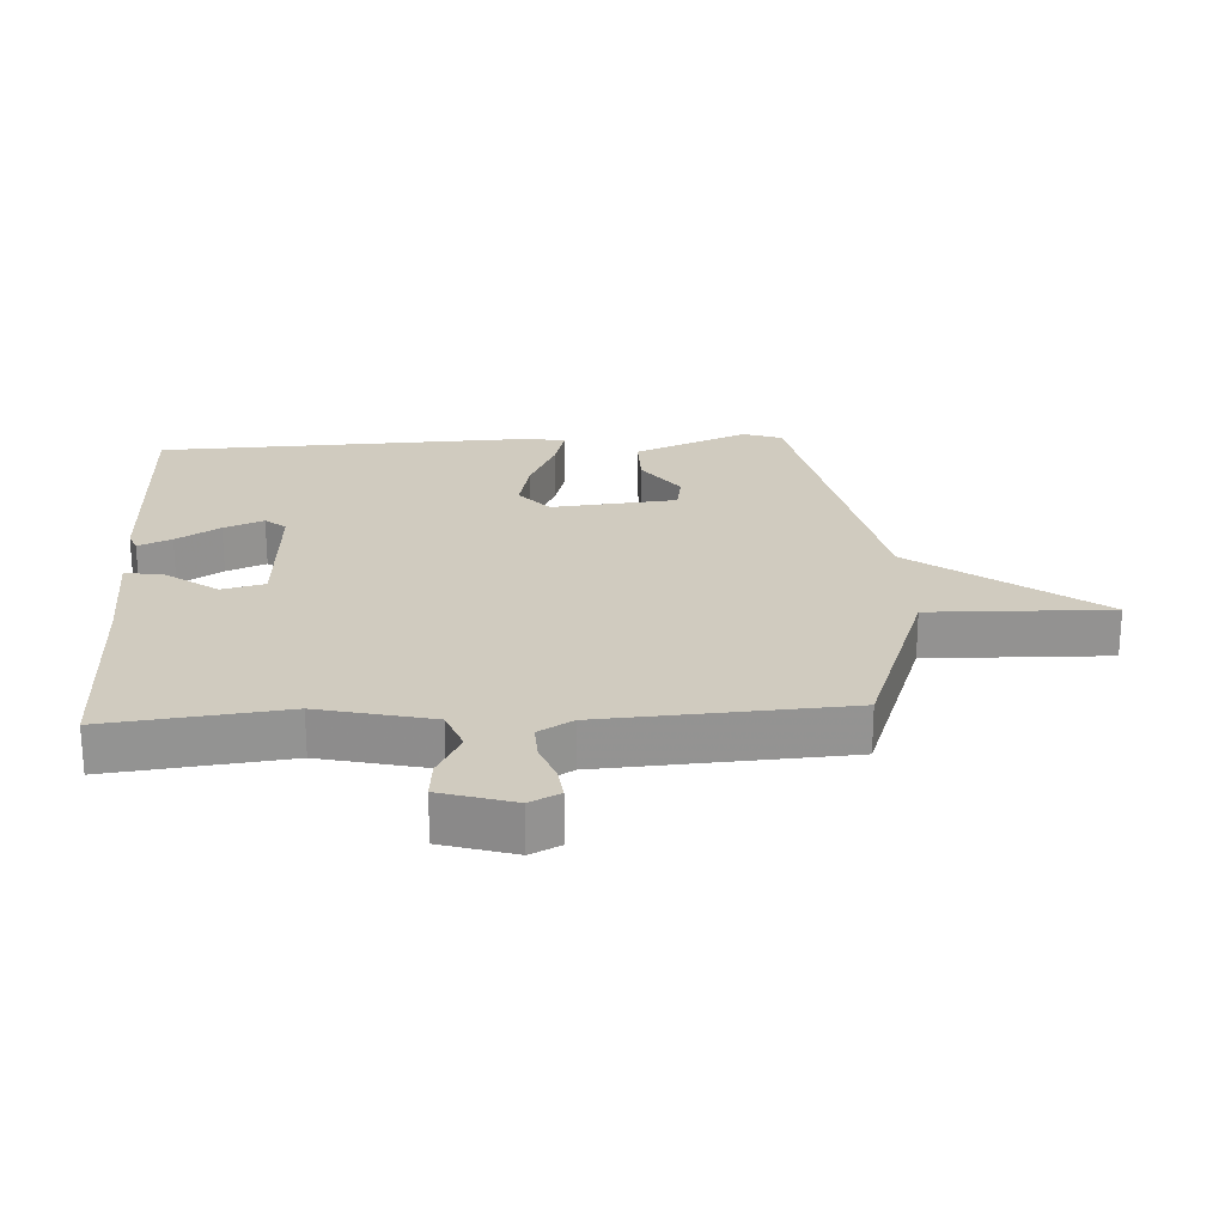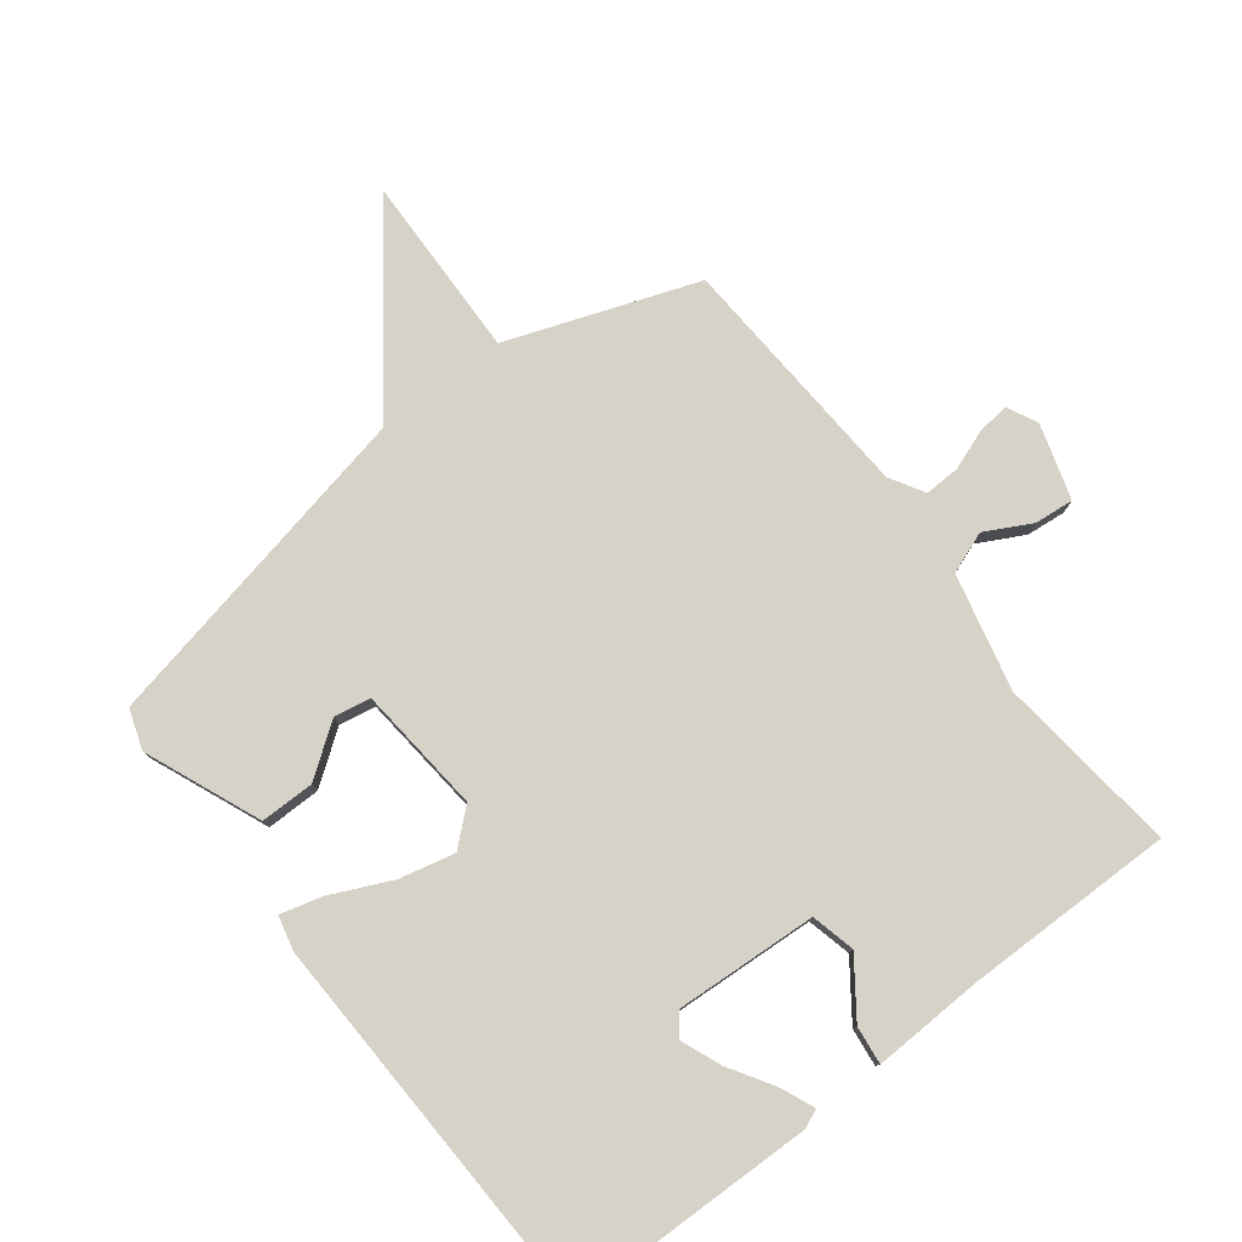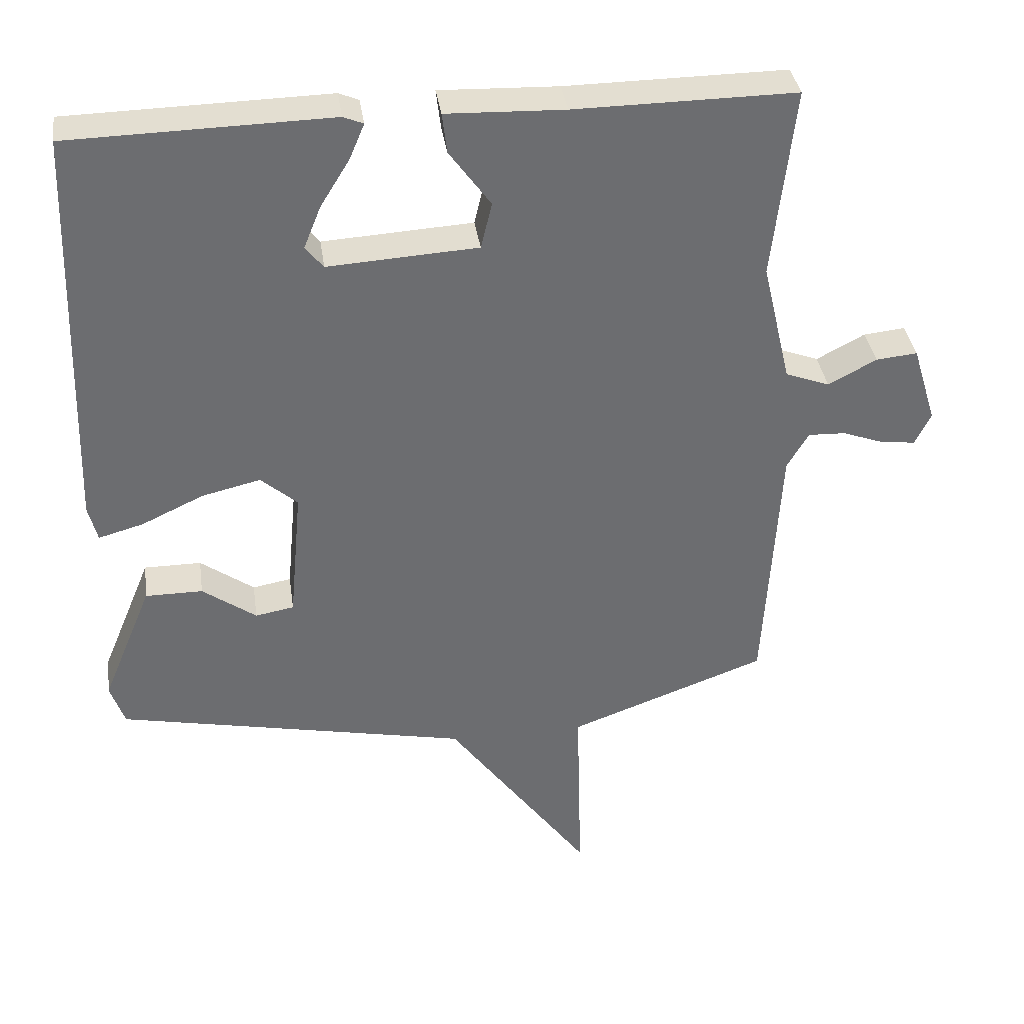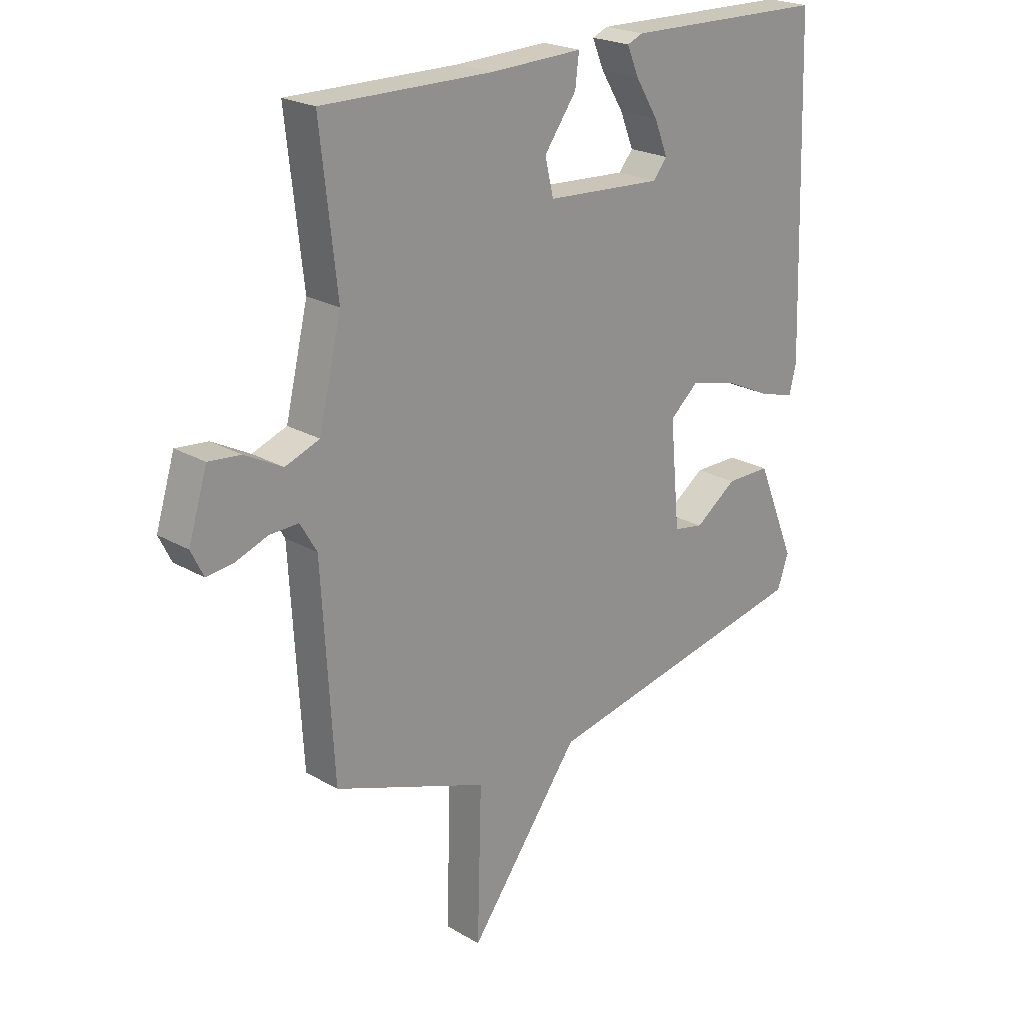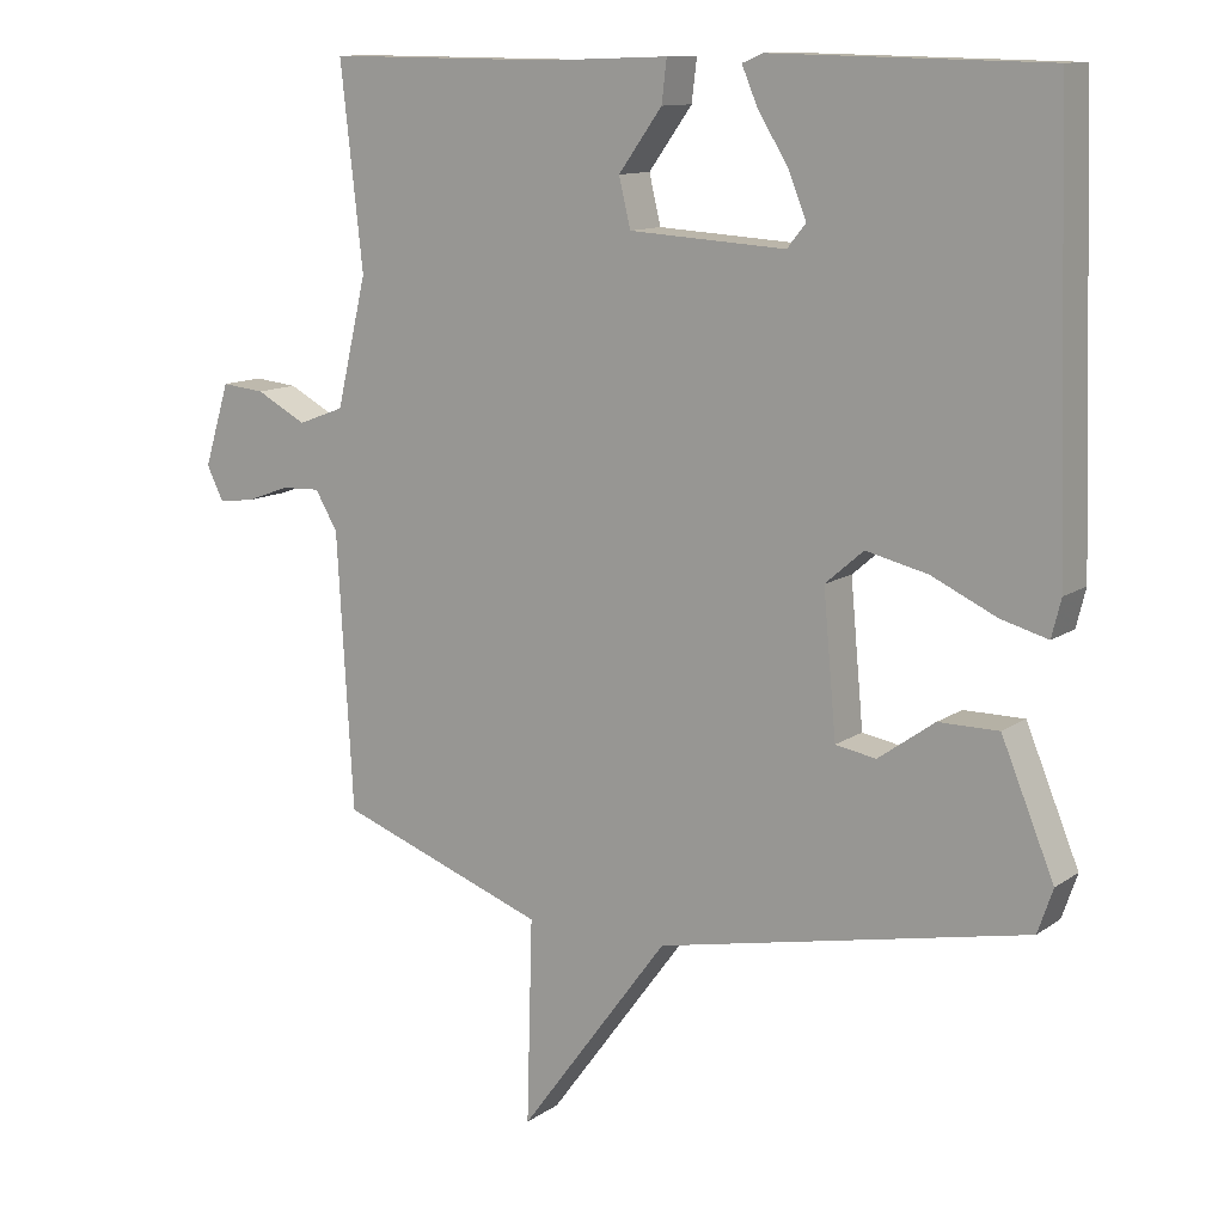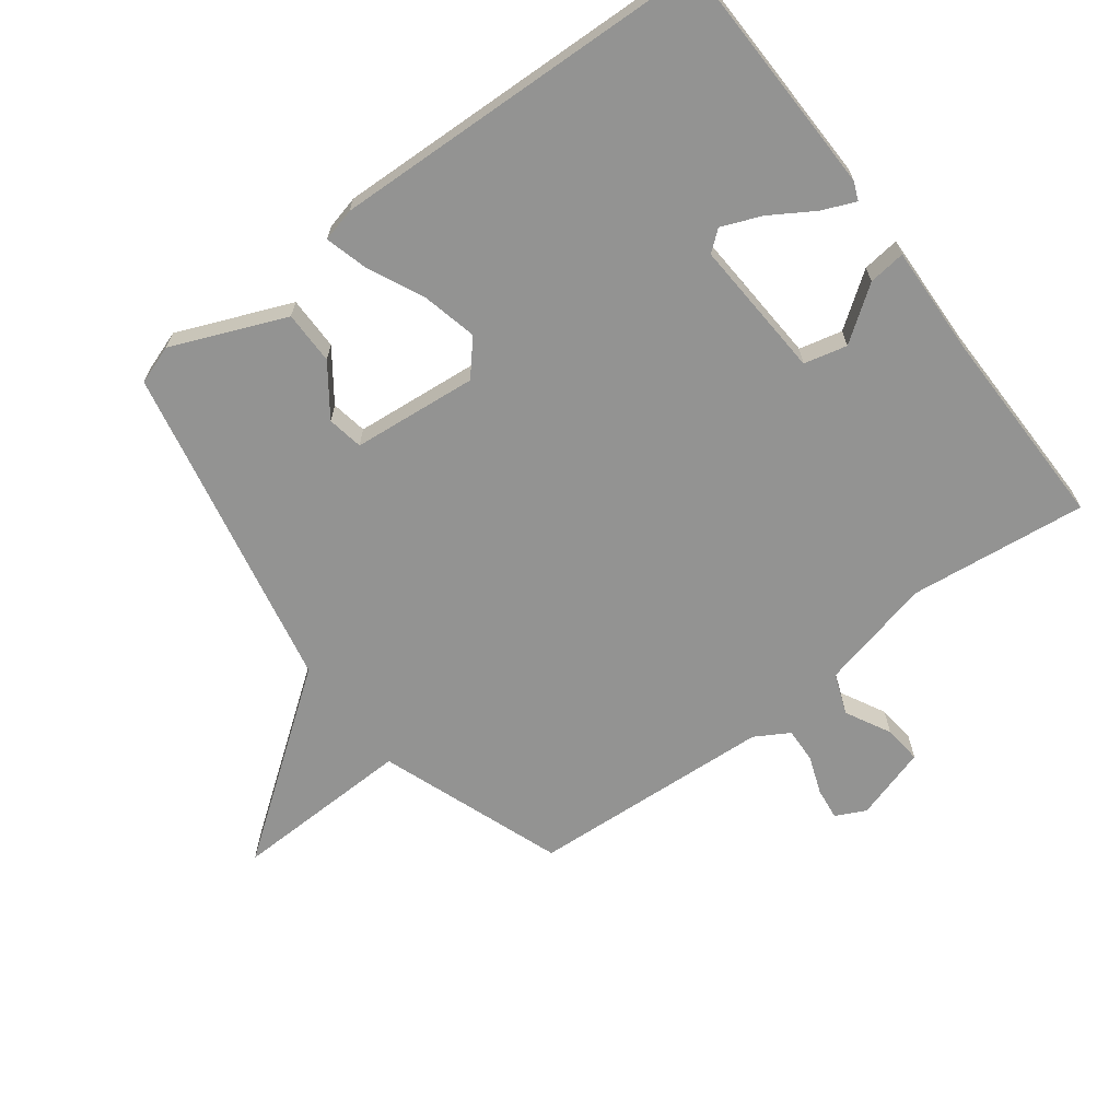
<metadata>
{"format":"obj","ext":"obj","renderer":"f3d","projection":"perspective","resolution":1024,"background":"white","views":[{"elev":23.7,"azim":86.7,"up":"+Y"},{"elev":78.5,"azim":-37.7,"up":"+Y"},{"elev":36.4,"azim":-8.1,"up":"+Z"},{"elev":22.4,"azim":135.3,"up":"+Z"},{"elev":11.8,"azim":-147.5,"up":"+Z"},{"elev":-66.7,"azim":-53.1,"up":"+Y"}]}
</metadata>
<code>
v 0.5 0.07 0.5
v 0.469 0.07 0.222
v 0.511 0.07 0.045
v 0.575 0.07 0.021
v 0.645 0.07 0.058
v 0.705 0.07 0.064
v 0.74 0.07 -0.05
v 0.717 0.07 -0.097
v 0.667 0.07 -0.091
v 0.607 0.07 -0.069
v 0.553 0.07 -0.067
v 0.522 0.07 -0.12
v 0.5 0.07 -0.5
v 0.212 0.07 -0.605
v 0.22 0.07 -0.887
v 0.012 0.07 -0.605
v -0.5 0.07 -0.5
v -0.521 0.07 -0.439
v -0.448 0.07 -0.262
v -0.365 0.07 -0.262
v -0.287 0.07 -0.318
v -0.231 0.07 -0.308
v -0.213 0.07 -0.113
v -0.266 0.07 -0.067
v -0.351 0.07 -0.087
v -0.441 0.07 -0.129
v -0.506 0.07 -0.147
v -0.519 0.07 -0.095
v -0.5 0.07 0.5
v -0.122 0.07 0.508
v -0.093 0.07 0.496
v -0.115 0.07 0.444
v -0.157 0.07 0.376
v -0.182 0.07 0.314
v -0.156 0.07 0.282
v 0.061 0.07 0.295
v 0.077 0.07 0.362
v 0.017 0.07 0.445
v 0.01 0.07 0.503
v 0.181 0.07 0.497
v 0.5 0 0.5
v 0.469 0 0.222
v 0.511 0 0.045
v 0.575 0 0.021
v 0.645 0 0.058
v 0.705 0 0.064
v 0.74 0 -0.05
v 0.717 0 -0.097
v 0.667 0 -0.091
v 0.607 0 -0.069
v 0.553 0 -0.067
v 0.522 0 -0.12
v 0.5 0 -0.5
v 0.212 0 -0.605
v 0.22 0 -0.887
v 0.012 0 -0.605
v -0.5 0 -0.5
v -0.521 0 -0.439
v -0.448 0 -0.262
v -0.365 0 -0.262
v -0.287 0 -0.318
v -0.231 0 -0.308
v -0.213 0 -0.113
v -0.266 0 -0.067
v -0.351 0 -0.087
v -0.441 0 -0.129
v -0.506 0 -0.147
v -0.519 0 -0.095
v -0.5 0 0.5
v -0.122 0 0.508
v -0.093 0 0.496
v -0.115 0 0.444
v -0.157 0 0.376
v -0.182 0 0.314
v -0.156 0 0.282
v 0.061 0 0.295
v 0.077 0 0.362
v 0.017 0 0.445
v 0.01 0 0.503
v 0.181 0 0.497
f 37 38 39 40
f 40 1 2
f 37 40 2
f 36 37 2
f 35 36 2 3
f 31 32 33
f 30 31 33
f 29 30 33
f 28 29 33
f 27 28 33
f 27 33 34
f 26 27 34
f 25 26 34
f 24 25 34 35
f 19 20 21
f 18 19 21
f 17 18 21
f 16 17 21
f 16 21 22
f 14 15 16
f 16 22 23
f 14 16 23
f 13 14 23
f 12 13 23
f 8 9 10
f 7 8 10
f 6 7 10
f 5 6 10
f 4 5 10
f 4 10 11
f 23 24 35
f 12 23 35
f 11 12 35
f 4 11 35
f 3 4 35
f 80 79 78 77
f 42 41 80
f 42 80 77
f 42 77 76
f 43 42 76 75
f 73 72 71
f 73 71 70
f 73 70 69
f 73 69 68
f 73 68 67
f 74 73 67
f 74 67 66
f 74 66 65
f 75 74 65 64
f 61 60 59
f 61 59 58
f 61 58 57
f 61 57 56
f 62 61 56
f 56 55 54
f 63 62 56
f 63 56 54
f 63 54 53
f 63 53 52
f 50 49 48
f 50 48 47
f 50 47 46
f 50 46 45
f 50 45 44
f 51 50 44
f 75 64 63
f 75 63 52
f 75 52 51
f 75 51 44
f 75 44 43
f 1 41 42 2
f 2 42 43 3
f 3 43 44 4
f 4 44 45 5
f 5 45 46 6
f 6 46 47 7
f 7 47 48 8
f 8 48 49 9
f 9 49 50 10
f 10 50 51 11
f 11 51 52 12
f 12 52 53 13
f 13 53 54 14
f 14 54 55 15
f 15 55 56 16
f 16 56 57 17
f 17 57 58 18
f 18 58 59 19
f 19 59 60 20
f 20 60 61 21
f 21 61 62 22
f 22 62 63 23
f 23 63 64 24
f 24 64 65 25
f 25 65 66 26
f 26 66 67 27
f 27 67 68 28
f 28 68 69 29
f 29 69 70 30
f 30 70 71 31
f 31 71 72 32
f 32 72 73 33
f 33 73 74 34
f 34 74 75 35
f 35 75 76 36
f 36 76 77 37
f 37 77 78 38
f 38 78 79 39
f 39 79 80 40
f 40 80 41 1

</code>
